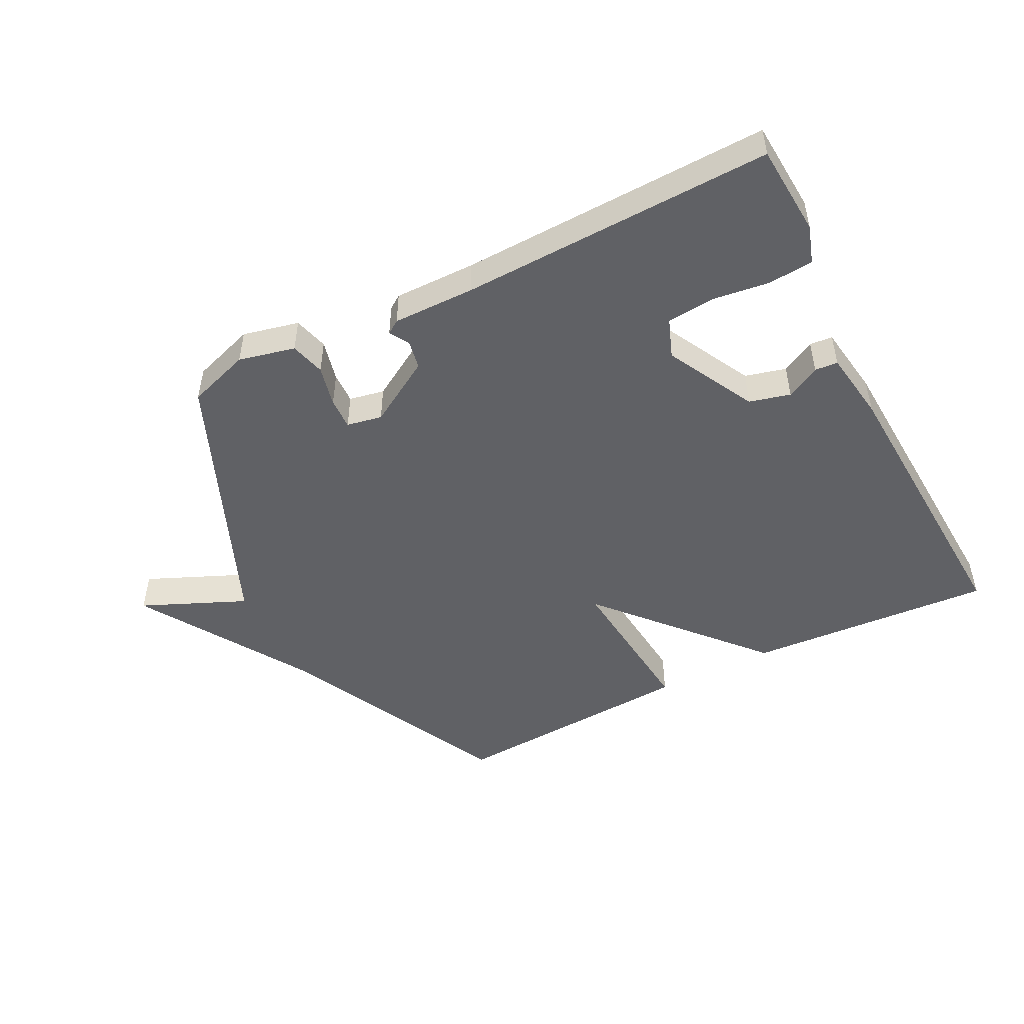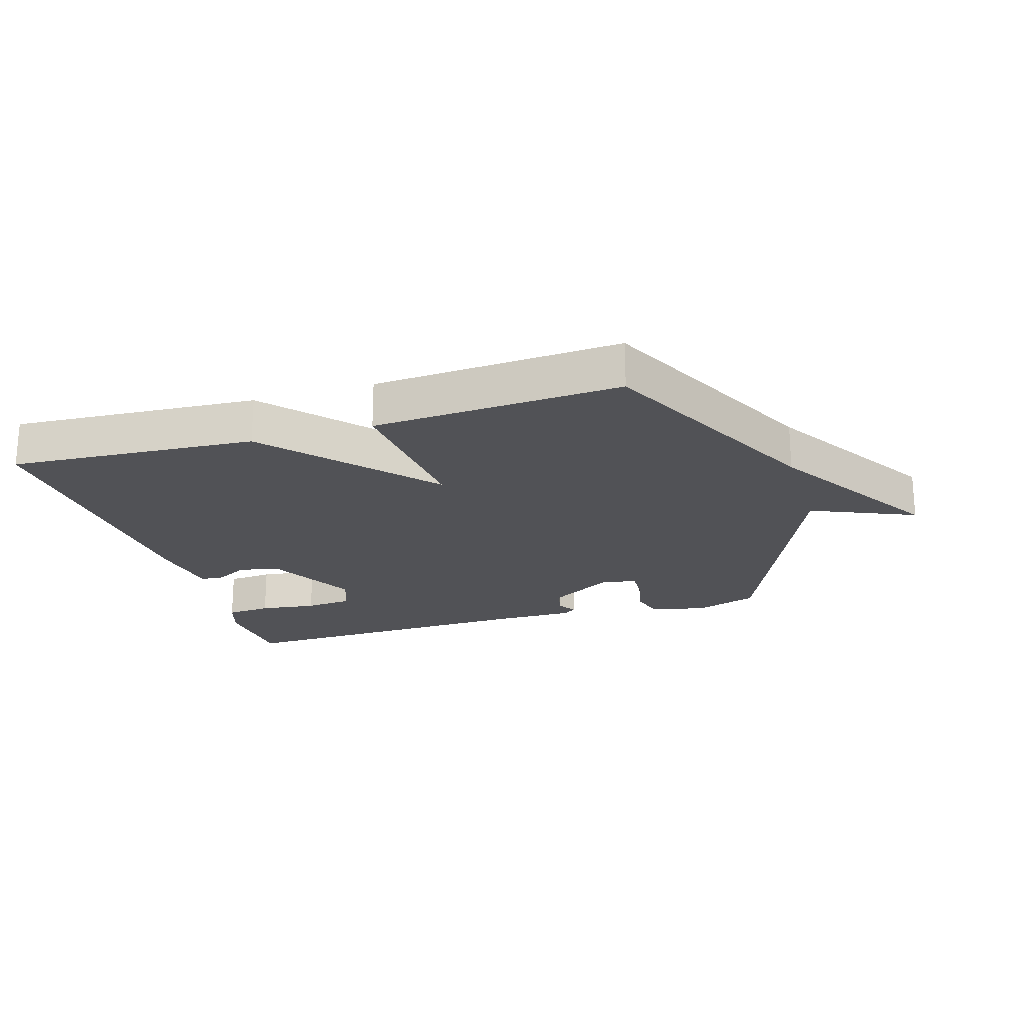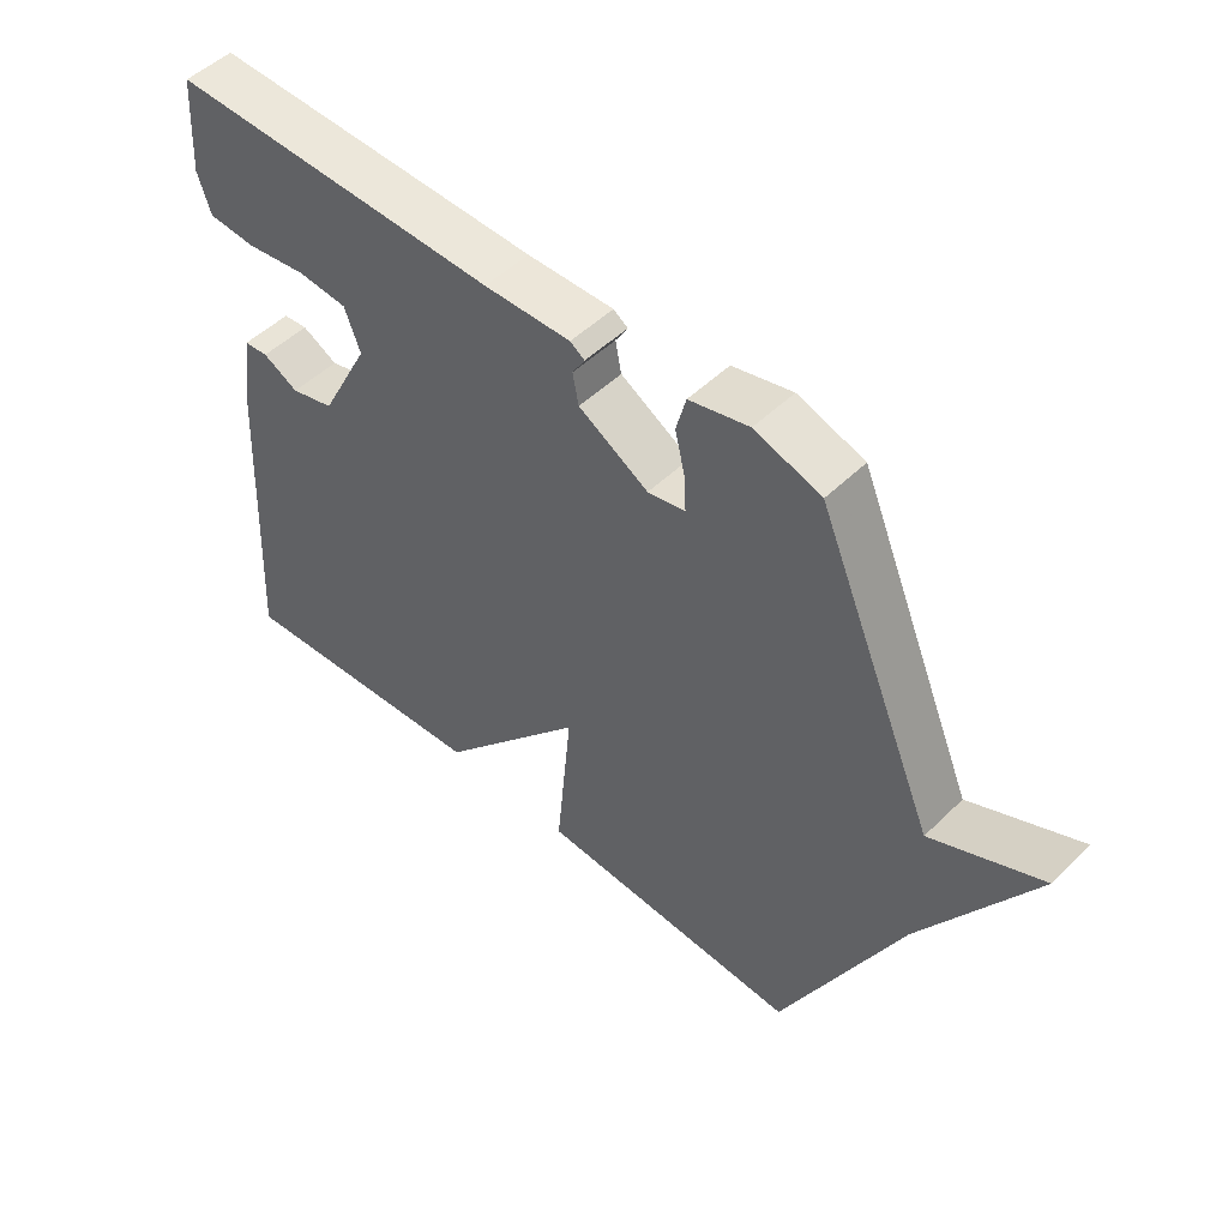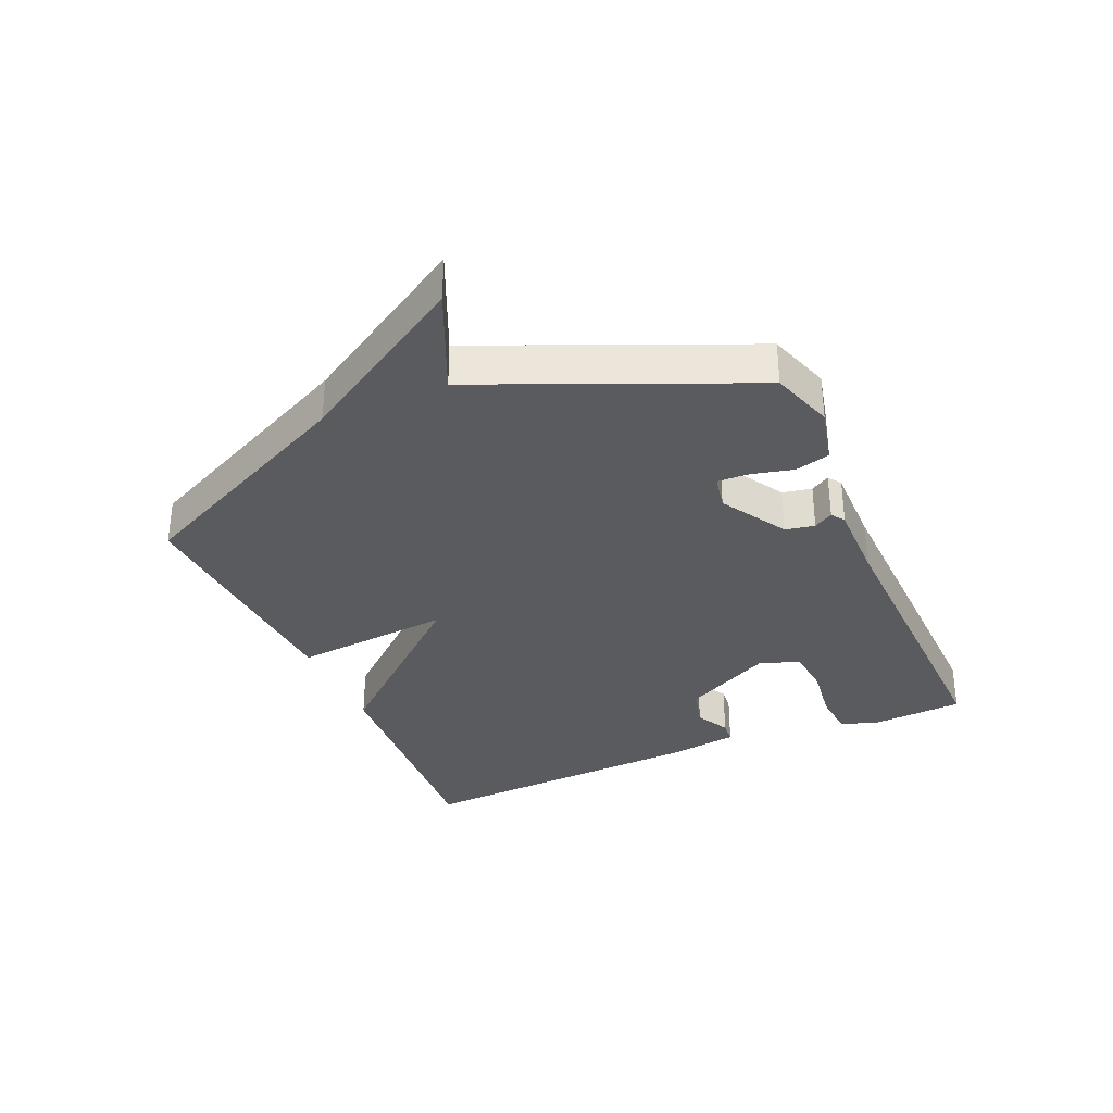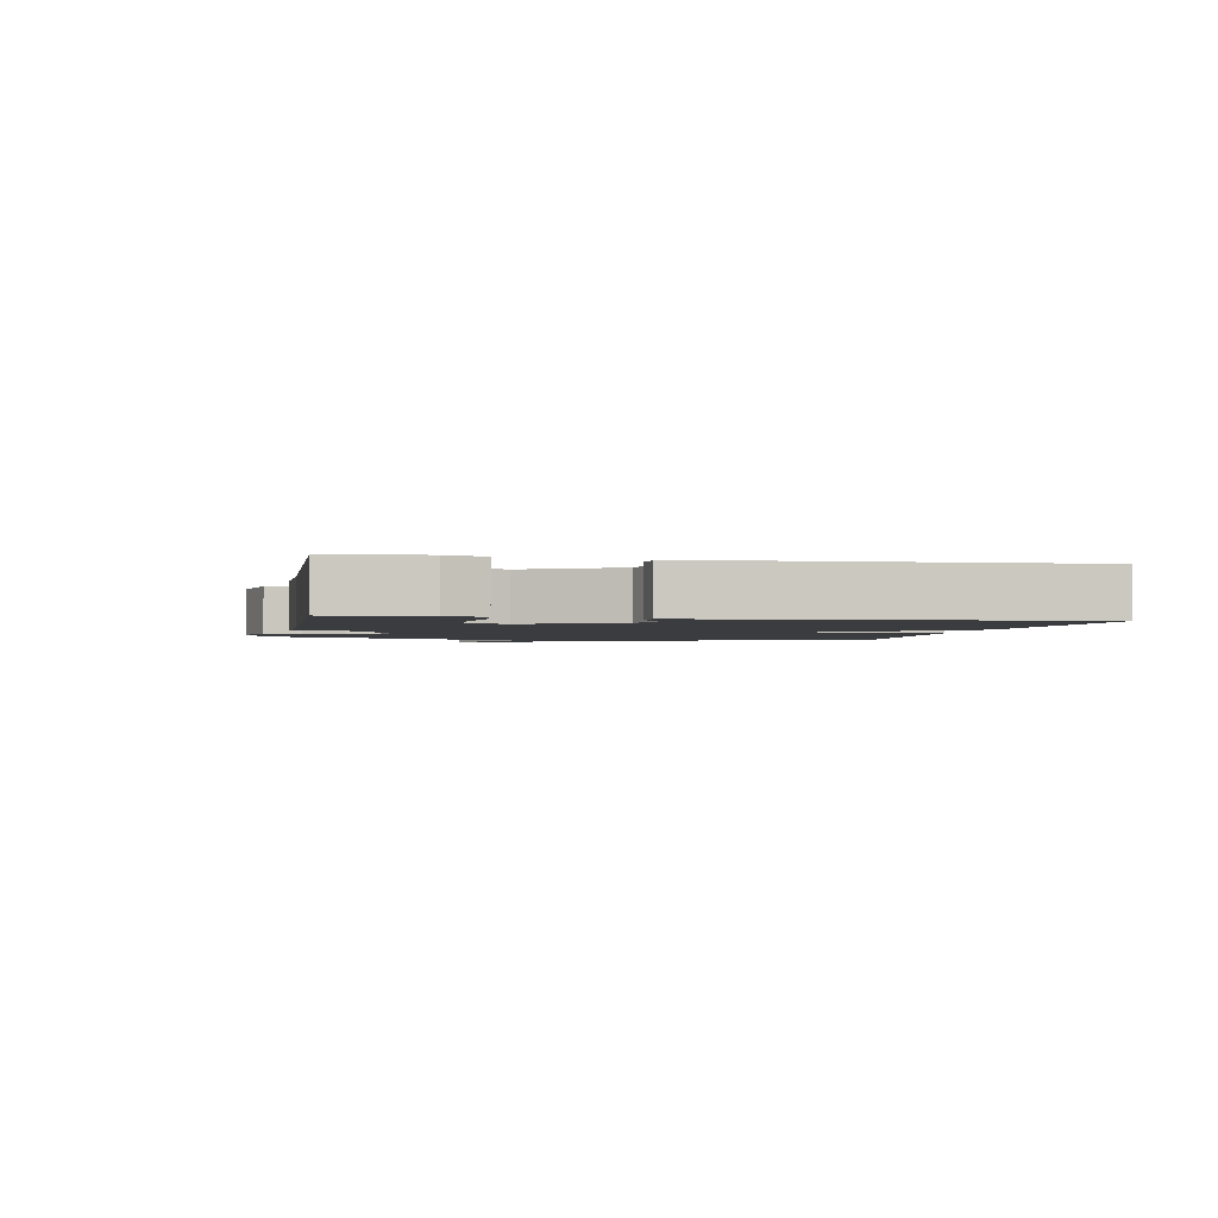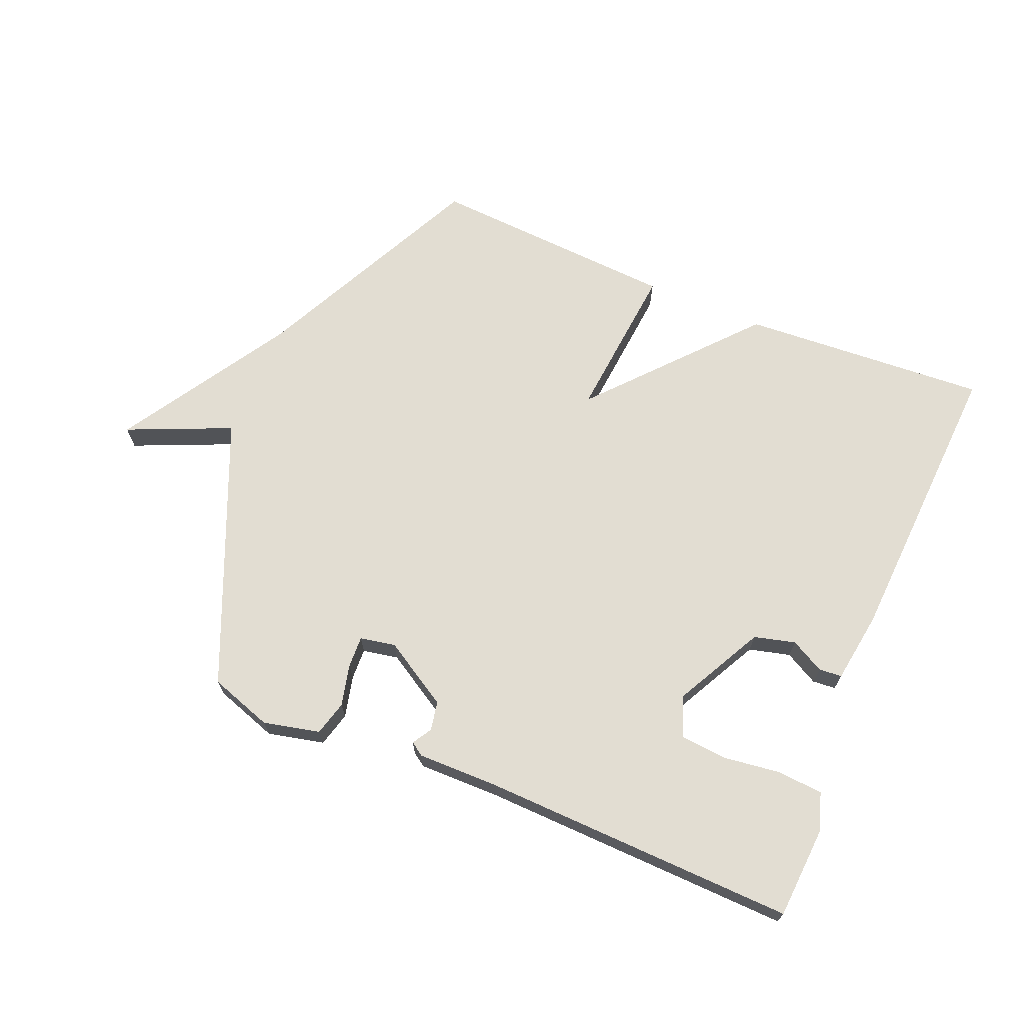
<metadata>
{"format":"obj","ext":"obj","renderer":"f3d","projection":"perspective","resolution":1024,"background":"white","views":[{"elev":-48.8,"azim":27.0,"up":"+Y"},{"elev":-21.3,"azim":-163.0,"up":"+Y"},{"elev":49.8,"azim":-136.9,"up":"+Z"},{"elev":-33.3,"azim":-66.6,"up":"+Y"},{"elev":-2.1,"azim":78.5,"up":"+Y"},{"elev":68.3,"azim":22.6,"up":"+Y"}]}
</metadata>
<code>
v 0.5 0.07 0.5
v 0.51 0.07 0.352
v 0.49 0.07 0.291
v 0.417 0.07 0.285
v 0.325 0.07 0.297
v 0.249 0.07 0.29
v 0.225 0.07 0.226
v 0.3 0.07 0.082
v 0.366 0.07 0.065
v 0.42 0.07 0.094
v 0.457 0.07 0.091
v 0.474 0.07 -0.024
v 0.5 0.07 -0.5
v 0.102 0.07 -0.475
v -0.122 0.07 -0.22
v -0.098 0.07 -0.475
v -0.5 0.07 -0.5
v -0.681 0.07 -0.127
v -0.849 0.07 0.146
v -0.681 0.07 0.073
v -0.5 0.07 0.5
v -0.399 0.07 0.534
v -0.308 0.07 0.513
v -0.293 0.07 0.457
v -0.309 0.07 0.39
v -0.311 0.07 0.339
v -0.254 0.07 0.328
v -0.148 0.07 0.392
v -0.139 0.07 0.439
v -0.158 0.07 0.47
v -0.136 0.07 0.485
v -0.004 0.07 0.484
v 0.5 0 0.5
v 0.51 0 0.352
v 0.49 0 0.291
v 0.417 0 0.285
v 0.325 0 0.297
v 0.249 0 0.29
v 0.225 0 0.226
v 0.3 0 0.082
v 0.366 0 0.065
v 0.42 0 0.094
v 0.457 0 0.091
v 0.474 0 -0.024
v 0.5 0 -0.5
v 0.102 0 -0.475
v -0.122 0 -0.22
v -0.098 0 -0.475
v -0.5 0 -0.5
v -0.681 0 -0.127
v -0.849 0 0.146
v -0.681 0 0.073
v -0.5 0 0.5
v -0.399 0 0.534
v -0.308 0 0.513
v -0.293 0 0.457
v -0.309 0 0.39
v -0.311 0 0.339
v -0.254 0 0.328
v -0.148 0 0.392
v -0.139 0 0.439
v -0.158 0 0.47
v -0.136 0 0.485
v -0.004 0 0.484
f 29 30 31 32
f 3 4 5
f 2 3 5
f 1 2 5
f 32 1 5
f 29 32 5
f 28 29 5
f 27 28 5 6
f 23 24 25
f 22 23 25
f 21 22 25
f 20 21 25
f 20 25 26
f 18 19 20
f 20 26 27
f 18 20 27
f 17 18 27
f 16 17 27
f 15 16 27
f 13 14 15
f 12 13 15
f 11 12 15
f 10 11 15
f 9 10 15
f 8 9 15
f 7 8 15 27
f 6 7 27
f 64 63 62 61
f 37 36 35
f 37 35 34
f 37 34 33
f 37 33 64
f 37 64 61
f 37 61 60
f 38 37 60 59
f 57 56 55
f 57 55 54
f 57 54 53
f 57 53 52
f 58 57 52
f 52 51 50
f 59 58 52
f 59 52 50
f 59 50 49
f 59 49 48
f 59 48 47
f 47 46 45
f 47 45 44
f 47 44 43
f 47 43 42
f 47 42 41
f 47 41 40
f 59 47 40 39
f 59 39 38
f 1 33 34 2
f 2 34 35 3
f 3 35 36 4
f 4 36 37 5
f 5 37 38 6
f 6 38 39 7
f 7 39 40 8
f 8 40 41 9
f 9 41 42 10
f 10 42 43 11
f 11 43 44 12
f 12 44 45 13
f 13 45 46 14
f 14 46 47 15
f 15 47 48 16
f 16 48 49 17
f 17 49 50 18
f 18 50 51 19
f 19 51 52 20
f 20 52 53 21
f 21 53 54 22
f 22 54 55 23
f 23 55 56 24
f 24 56 57 25
f 25 57 58 26
f 26 58 59 27
f 27 59 60 28
f 28 60 61 29
f 29 61 62 30
f 30 62 63 31
f 31 63 64 32
f 32 64 33 1

</code>
